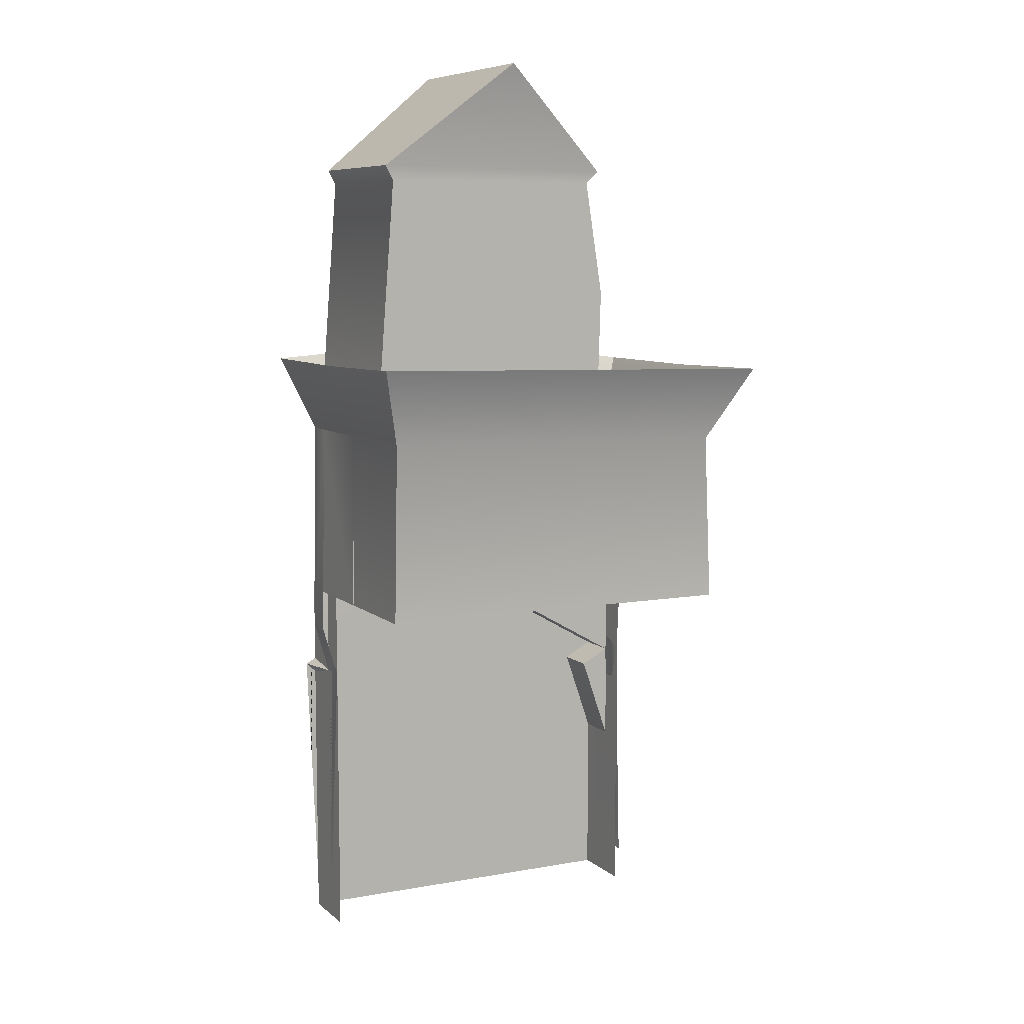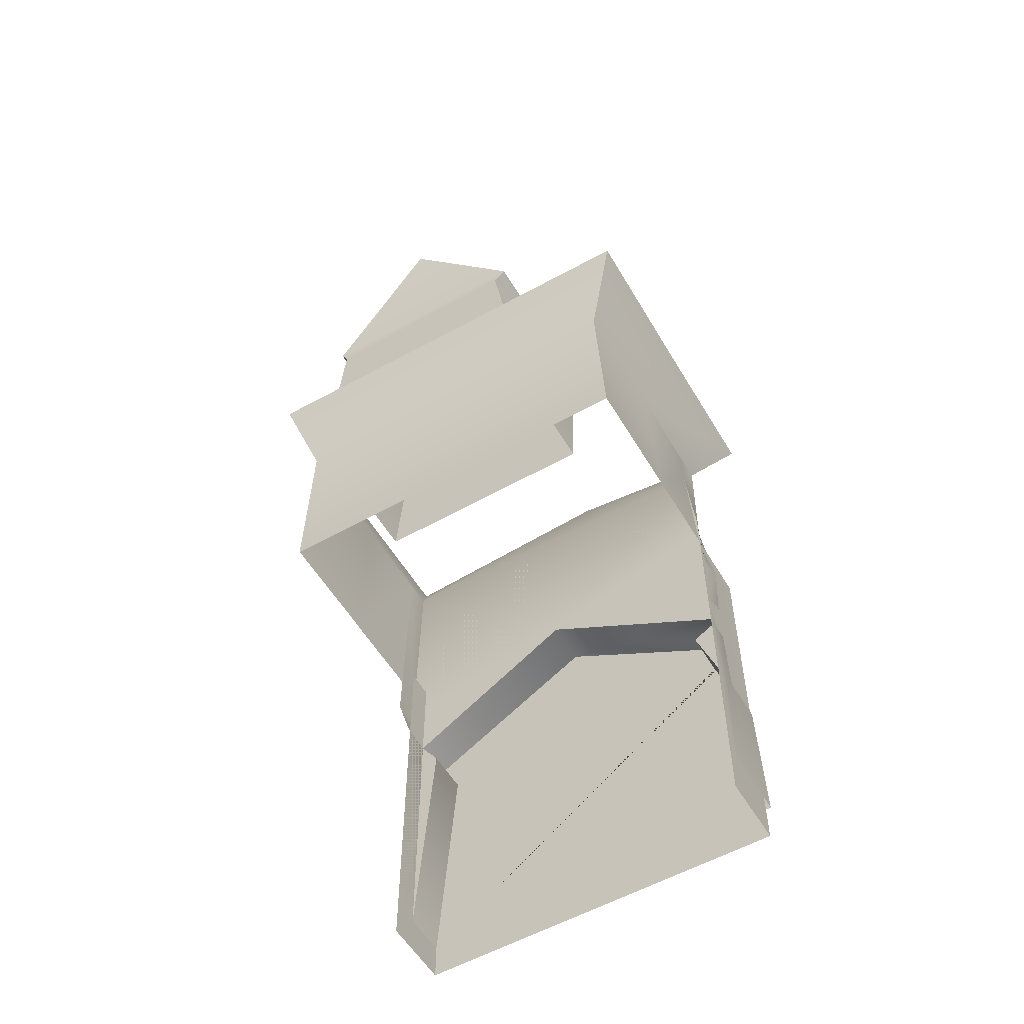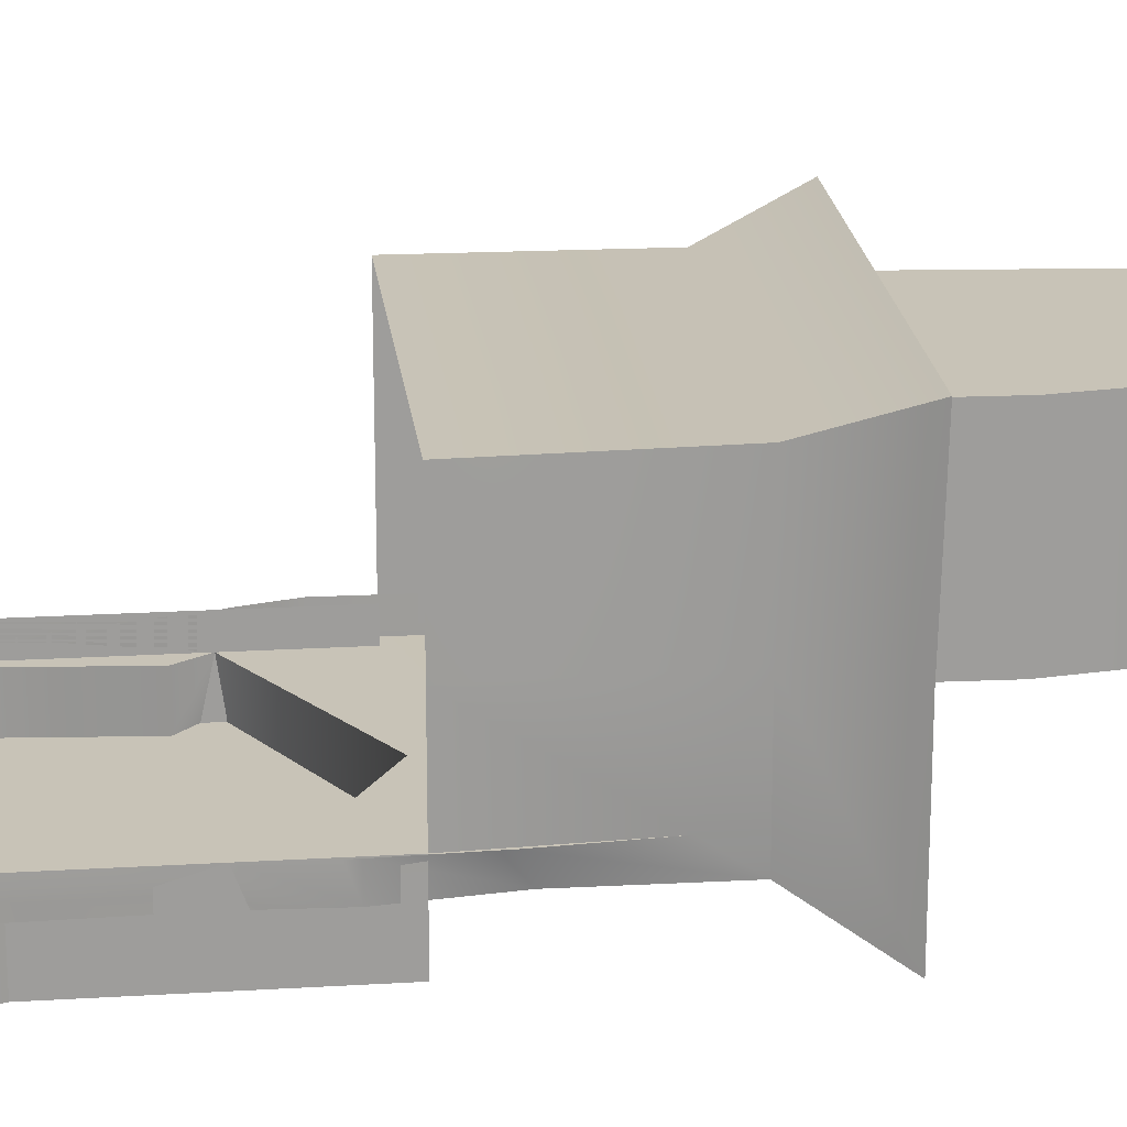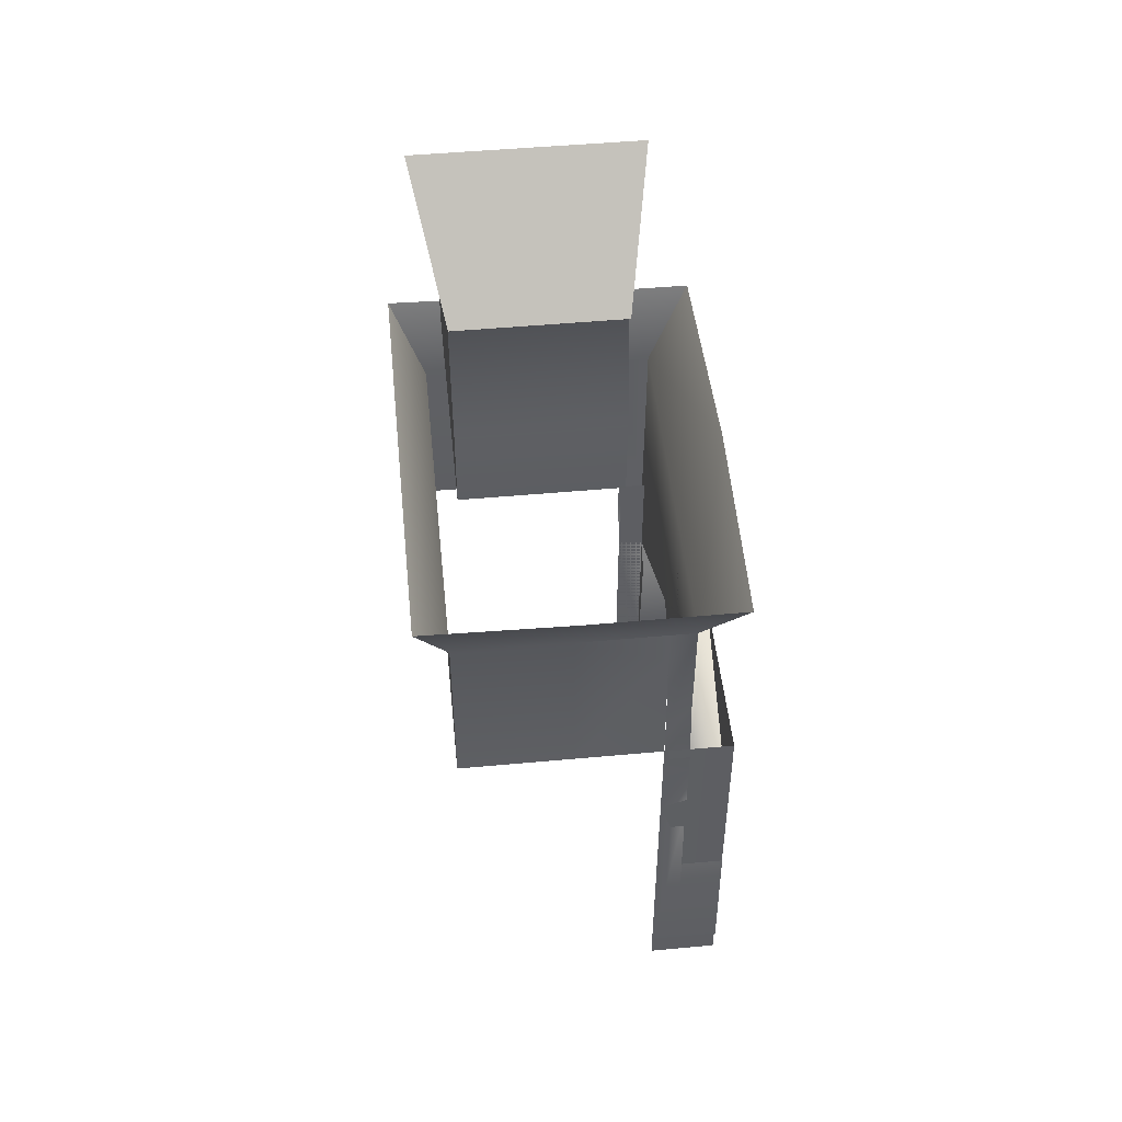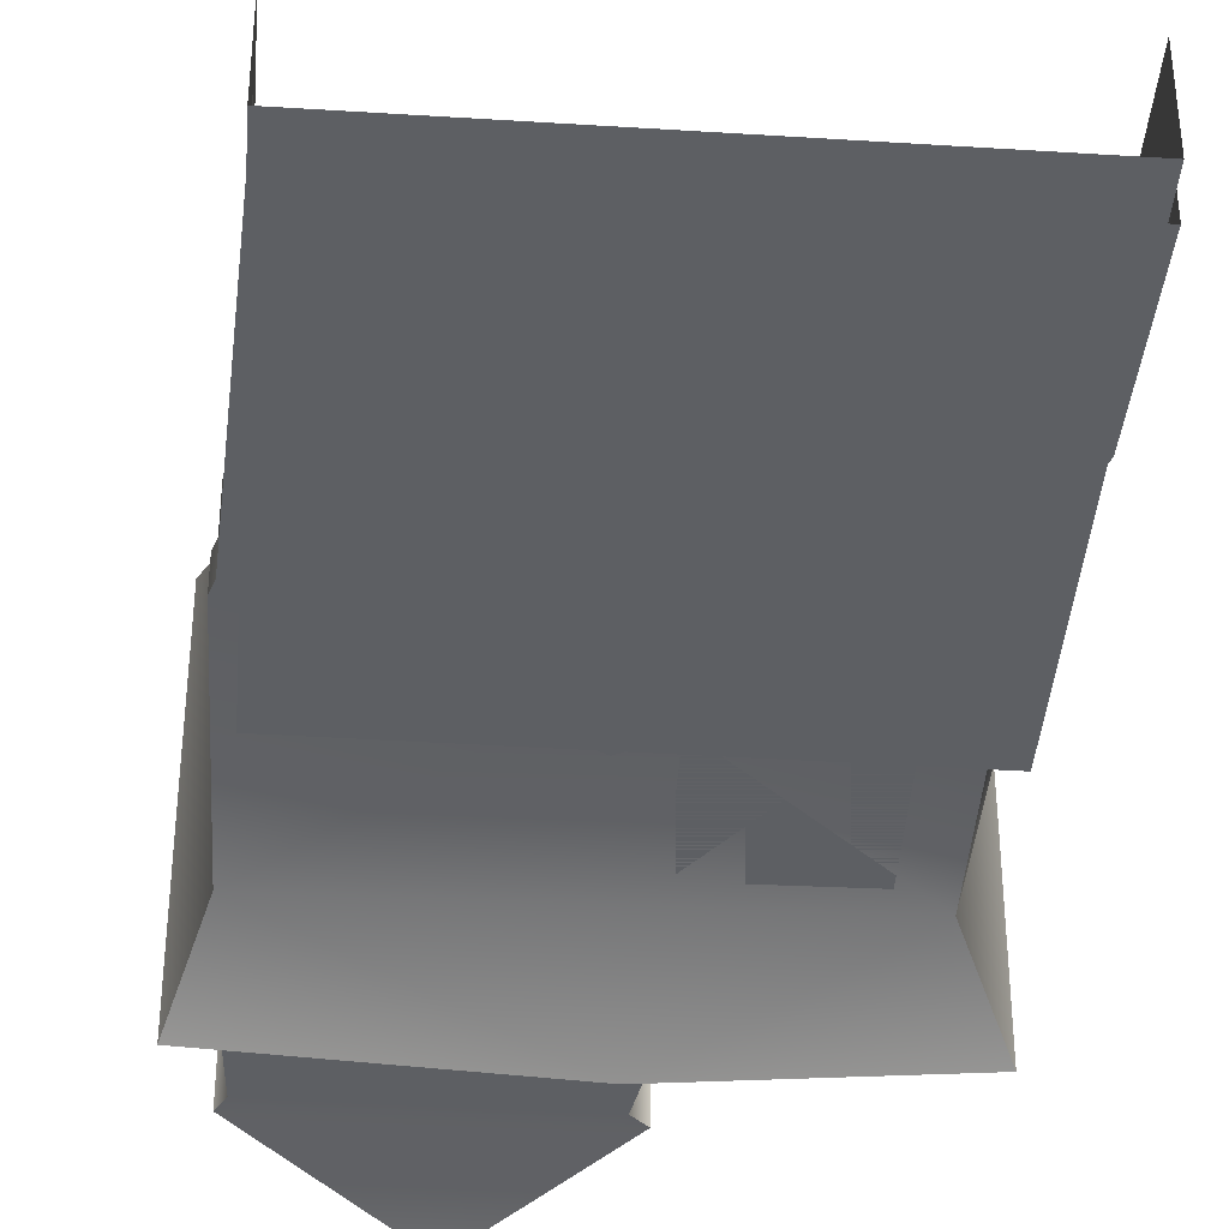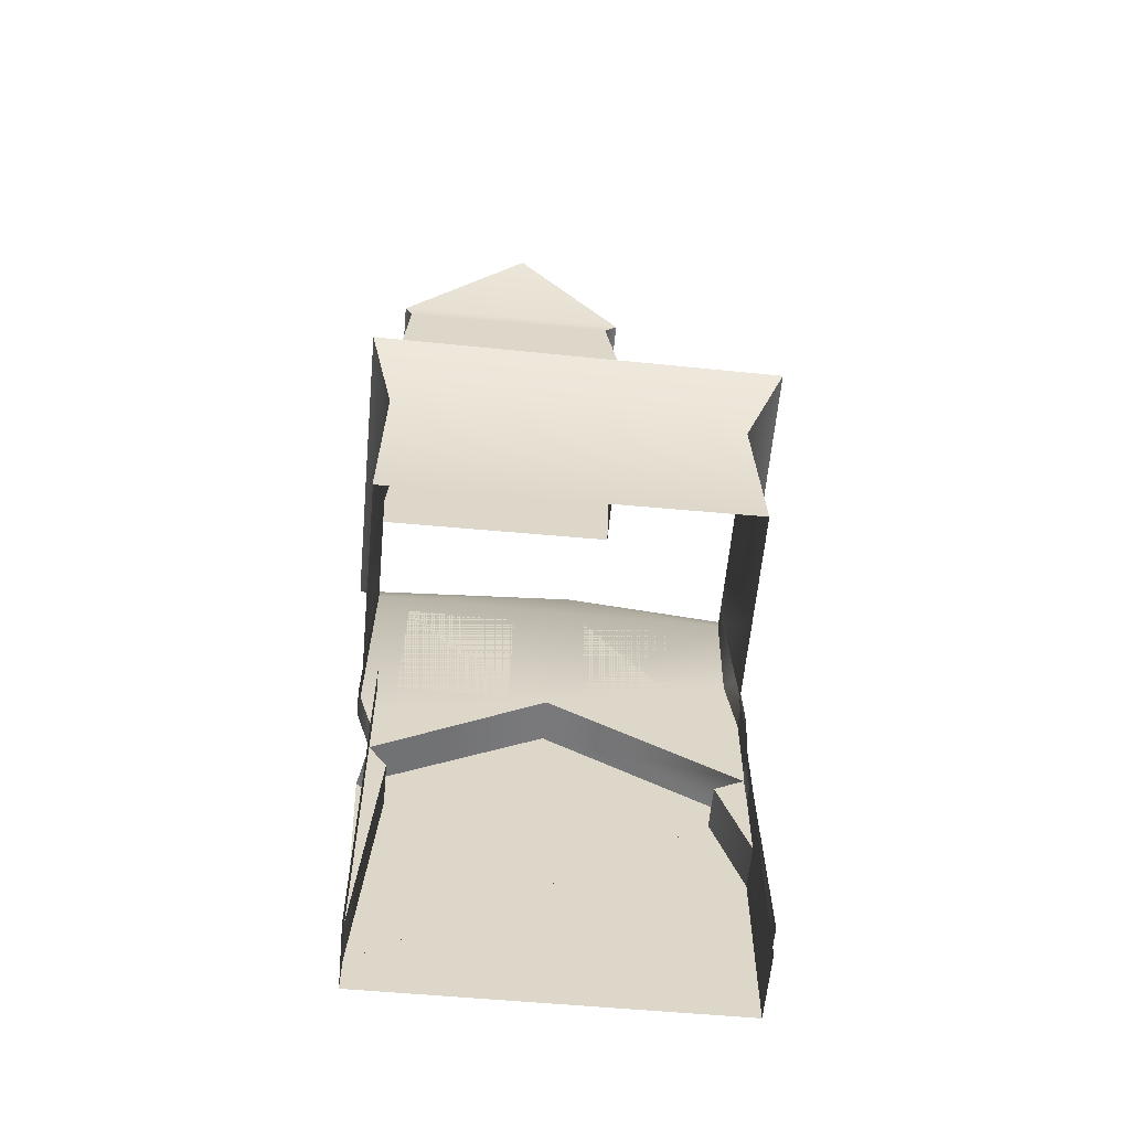
<metadata>
{"format":"obj","ext":"obj","renderer":"f3d","projection":"perspective","resolution":1024,"background":"white","views":[{"elev":8.0,"azim":153.6,"up":"+Z"},{"elev":-56.4,"azim":-149.5,"up":"+Z"},{"elev":19.7,"azim":-96.4,"up":"+Y"},{"elev":49.1,"azim":-95.8,"up":"+Z"},{"elev":-39.9,"azim":175.5,"up":"+Y"},{"elev":-59.8,"azim":174.7,"up":"+Z"}]}
</metadata>
<code>
v 21.21 11.72 30.32
v 21.21 5.114 30.32
v 21.37 5.114 20
v 21.37 11.72 20
v 22.61 13.62 34.8
v 22.61 5.114 34.61
v 20.53 -1.497 0
v 20.53 0 0
v 20.53 0 14.68
v 20.53 -1.497 14.52
v 20.74 0 15.21
v 21.44 0 17.58
v 21.44 -1.497 17.58
v 21.21 0 30.32
v 21.21 -1.497 30.32
v 21.39 5.114 20
v 21.39 0 20
v 22.61 -3.834 34.61
v 0.04265 -1.497 14
v -2.22e-16 0 14.37
v -0.03325 0 10.83
v -0.2925 0 6.391e-12
v -0.2925 -1.497 6.391e-12
v 0.4405 -1.497 29.91
v 0.4405 -0 29.91
v 0.4606 0 27.66
v 0 -7.105e-15 22.41
v 0.5295 -1.497 23.12
v 0.4405 5.114 29.91
v 0 5.114 20
v 0 -7.105e-15 20
v 0.4405 11.72 29.91
v -1.762 5.114 34.06
v -1.766 13.59 34.26
v 0 11.72 20
v -1.762 -3.834 34.06
v 0 -7.105e-15 21.99
v -0.1457 0 18.14
v -0.1457 -1.497 18.14
v -0.1457 0 17.57
v 11.39 1.61 45.41
v 11.5 1.61 41.7
v 17.14 1.61 41.87
v 17.03 1.61 45.41
v 11.37 1.61 46.15
v 17.01 1.61 46.2
v 20.85 1.61 45.41
v 21.29 1.61 46.24
v 7.635 1.61 46.1
v 8.369 1.61 45.41
v 7.341 1.61 38.91
v 7.488 1.61 34.06
v 21.73 1.61 34.06
v 11.31 1.161 47.93
v 16.95 1.134 48.1
v 13.95 0.1286 52.06
v 20.85 10.66 45.41
v 21.73 10.66 34.06
v 21.29 10.66 46.24
v 13.95 12.14 52.06
v 7.635 10.66 46.1
v 8.369 10.66 45.41
v 7.341 10.66 38.91
v 7.488 10.66 34.06
v 19.48 -1.497 12.99
v 19.48 -4 12.99
v 20.53 -4 0
v 20.53 -1.497 0
v 21.12 -4 14.52
v 10.91 -1.497 20.2
v 10.91 -4 20.2
v 0.04265 -4 14
v 1.732 -1.497 13.08
v 1.732 -4 13.08
v -0.09819 -1.497 7.769
v -0.09819 -4 7.769
v -0.2925 -4 0
v 9.397 -3.834 35.58
v 8.691 -1.497 28.9
v 2.338 -1.497 28.78
v 2.504 -1.497 20.45
v 8.858 -1.497 20.57
v 13.08 -1.497 20.45
v 19.44 -1.497 20.57
v 19.27 -1.497 28.9
v 12.92 -1.497 28.78
v 21.39 11.72 20
v 9.309 -4 14.25
v 12.29 -4 14.35
v 12.24 -4 16.77
v 9.261 -4 16.68
v 16.11 -4 8.356
v 16.03 -4 4.324
v 18.92 -4 4.24
v 19.01 -4 8.272
v 1.2 -4 8.356
v 1.113 -4 4.324
v 4.009 -4 4.24
v 4.096 -4 8.272
v 20.53 -4 0
v 20.53 -4 -2
v 20.53 -4 20
v 0 -4 20
v 0 -4 -2
v 20.53 0 -2
v 20.53 0 20
v 0 0 -2
g o4 TT_C1
f 1 2 3 4
f 5 6 2 1
f 7 8 9 10
f 10 11 12 13
f 10 9 11
f 13 12 14 15
f 16 2 14 17
f 15 2 6 18
g o153 TT_C1
f 19 20 21 22 23
f 24 25 26 27 28
f 26 25 29 30 31
f 32 29 33 34
f 35 30 29 32
f 36 33 29 24
f 28 27 37
f 28 37 38 39
f 39 40 20 19
f 39 38 40
g decals decal_base o5 TT_C1
f 41 42 43 44
f 45 41 44 46
g decal_base o5 TT_C1
f 47 48 49 50 51 52 53
g decals decal_base o5 TT_C1
f 54 45 46 55
g decal_base o5 TT_C1
f 48 56 49
g o5 TT_C1
f 57 47 53 58
f 59 48 47 57
f 60 56 48 59
f 61 49 56 60
f 62 50 49 61
f 63 51 50 62
f 64 52 51 63
g o6 TT_C1
f 65 66 67 68
f 10 69 66 65
f 70 71 69 10
f 19 72 71 70
f 73 74 72 19
f 75 76 74 73
f 23 77 76 75
g o32 TT_C1
f 75 73 19
f 15 78 24
f 78 36 24
f 15 18 78
f 10 65 7
g decals decal_base o32 TT_C1
f 79 80 81 82
f 83 84 85 86
g decal_base o32 TT_C1
f 70 10 13 15 24 28 39 19
g o297 TT_C1
f 1 32 34 5
f 62 61 59 57
f 61 60 59
f 64 63 62 57 58
f 35 32 1 87
g decals decal_base building3_landmark30c_front TT_C1
f 88 89 90 91
f 92 93 94 95
f 96 97 98 99
g decal_base building3_landmark30c_front TT_C1
f 100 66 69 71 72 74 76 77
g TT_C1_camera_collisions TT_C1
f 101 102 103 104
f 105 106 102 101
f 104 103 31 107

</code>
